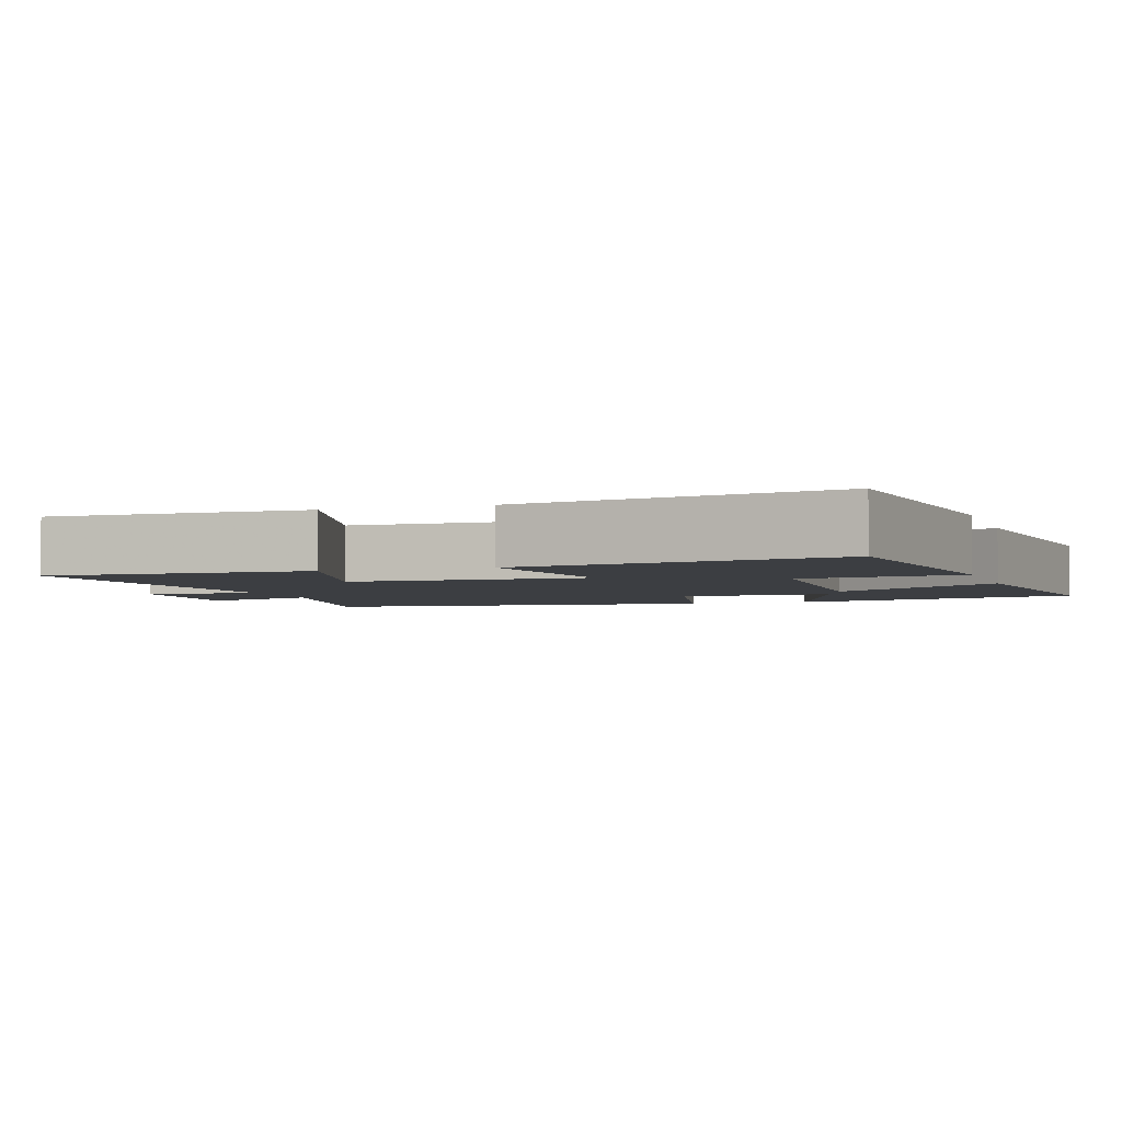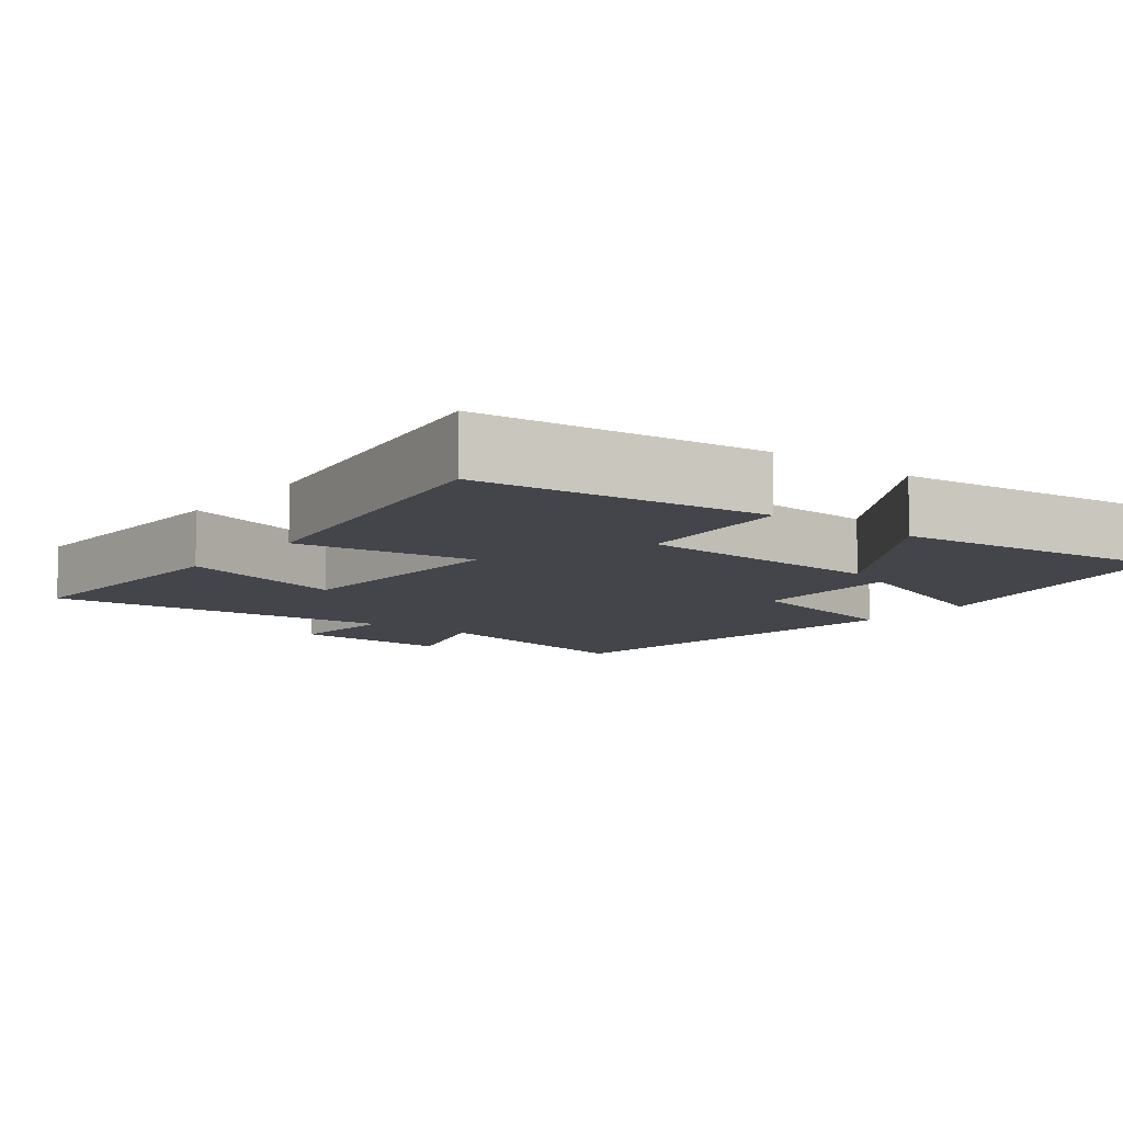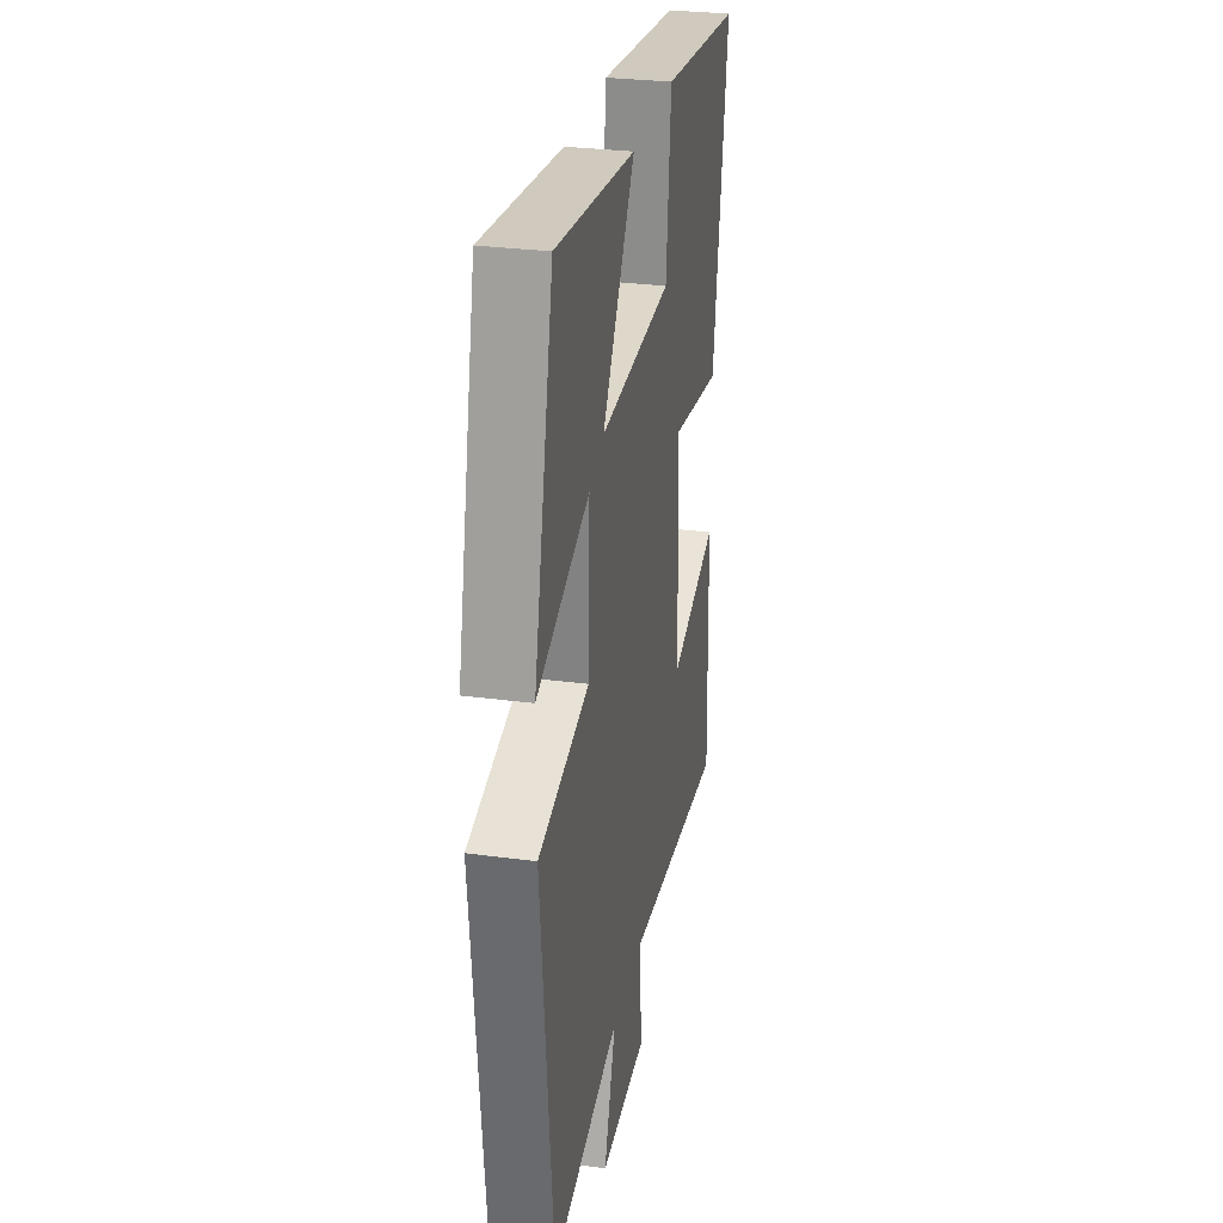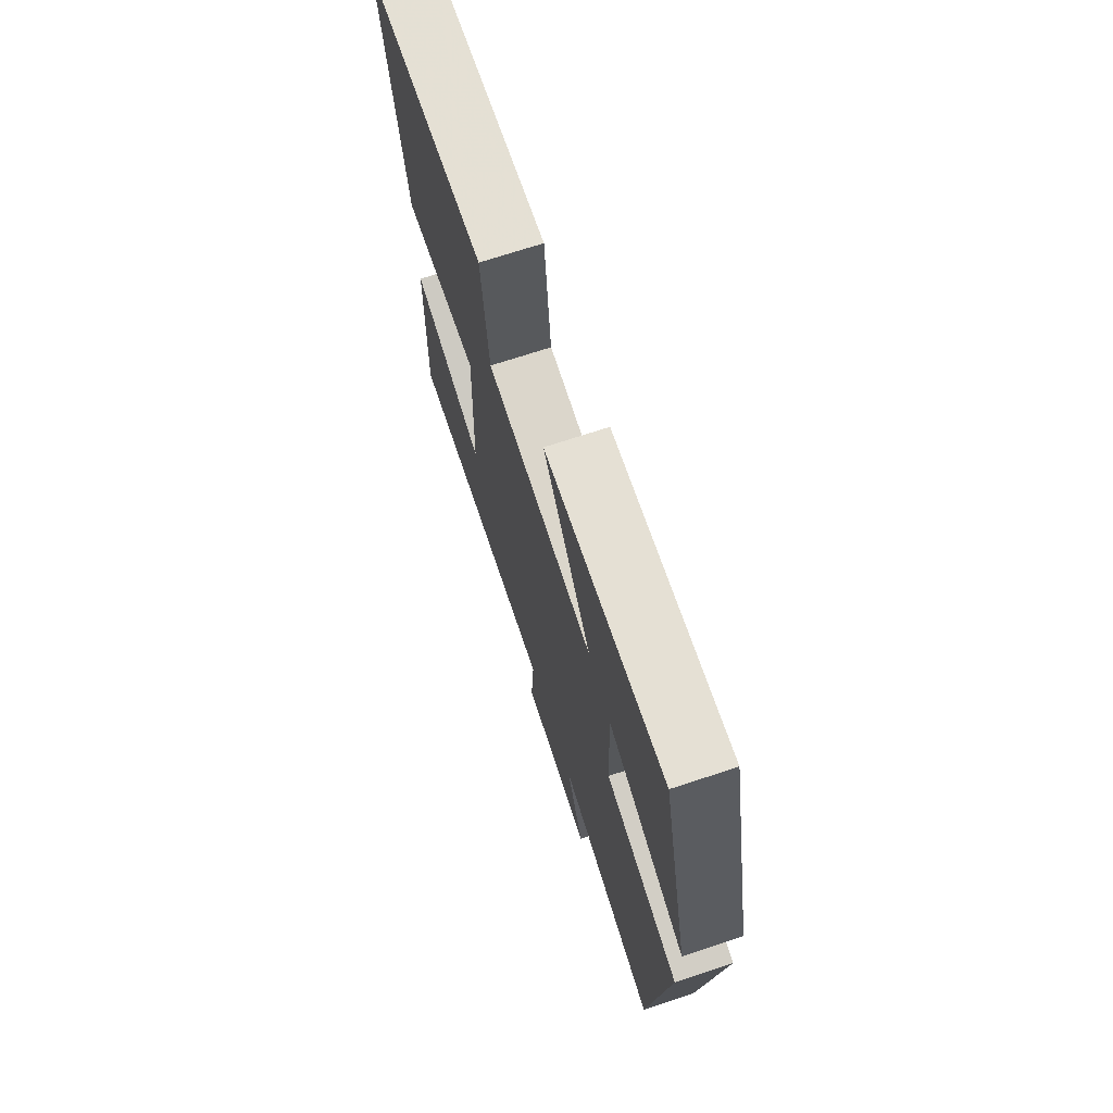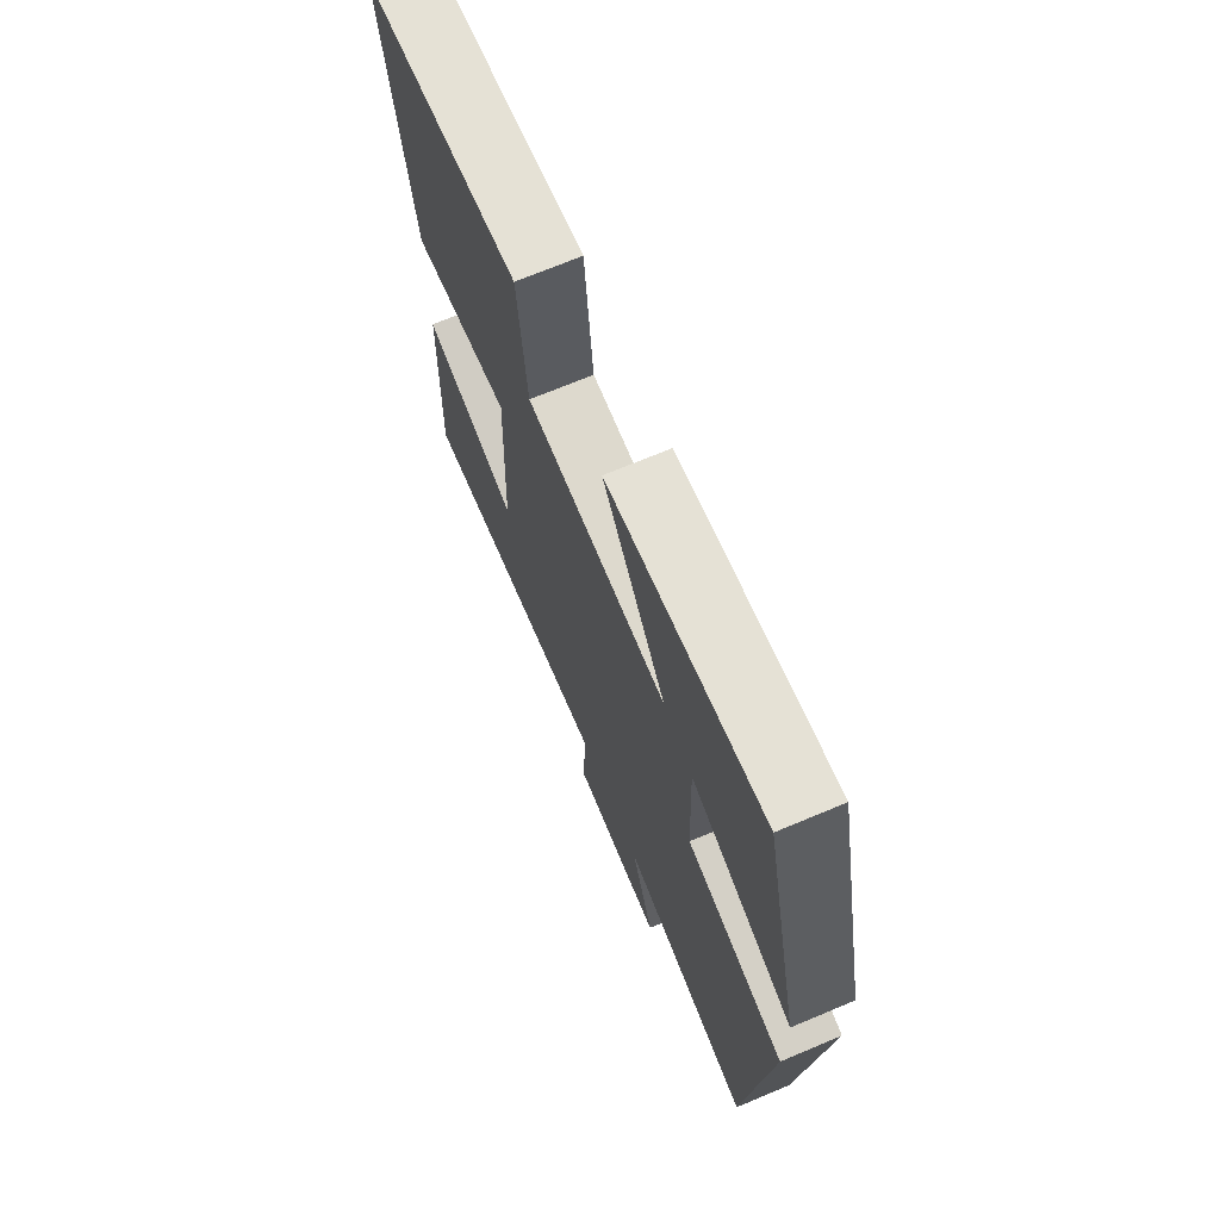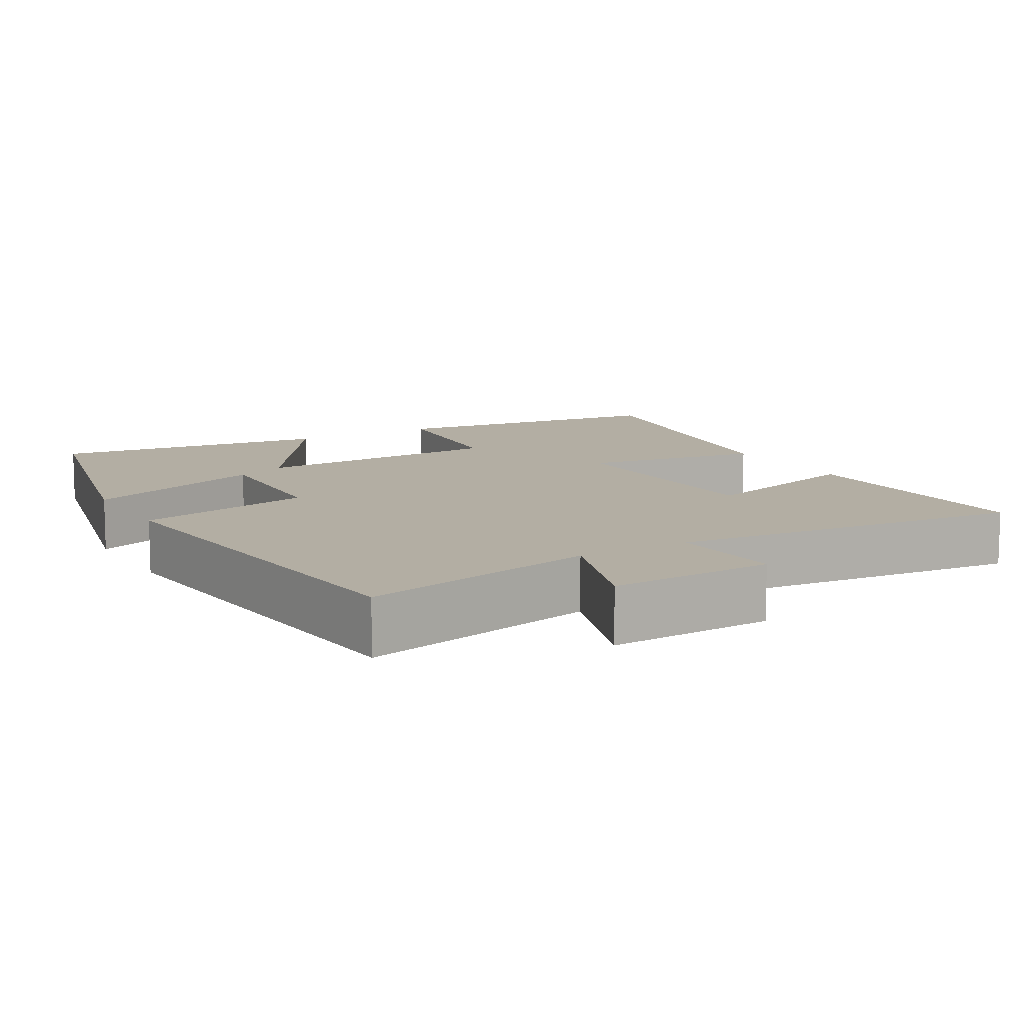
<metadata>
{"format":"obj","ext":"obj","renderer":"f3d","projection":"perspective","resolution":1024,"background":"white","views":[{"elev":-3.4,"azim":-71.6,"up":"+Y"},{"elev":-9.2,"azim":-38.3,"up":"+Y"},{"elev":29.4,"azim":101.1,"up":"+Z"},{"elev":71.5,"azim":71.8,"up":"+Z"},{"elev":70.0,"azim":67.2,"up":"+Z"},{"elev":10.9,"azim":149.8,"up":"+Y"}]}
</metadata>
<code>
v -0.51 0.07 -0.549
v -0.5 0.07 -0.196
v -0.268 0.07 -0.263
v -0.258 0.07 0.059
v -0.5 0.07 0.02
v -0.571 0.07 0.453
v -0.183 0.07 0.5
v -0.161 0.07 0.279
v 0.183 0.07 0.265
v 0.029 0.07 0.5
v 0.407 0.07 0.546
v 0.5 0.07 0.147
v 0.253 0.07 0.237
v 0.261 0.07 0.027
v 0.5 0.07 -0.025
v 0.446 0.07 -0.572
v 0.125 0.07 -0.5
v 0.18 0.07 -0.662
v -0.042 0.07 -0.654
v -0.031 0.07 -0.5
v -0.51 0 -0.549
v -0.5 0 -0.196
v -0.268 0 -0.263
v -0.258 0 0.059
v -0.5 0 0.02
v -0.571 0 0.453
v -0.183 0 0.5
v -0.161 0 0.279
v 0.183 0 0.265
v 0.029 0 0.5
v 0.407 0 0.546
v 0.5 0 0.147
v 0.253 0 0.237
v 0.261 0 0.027
v 0.5 0 -0.025
v 0.446 0 -0.572
v 0.125 0 -0.5
v 0.18 0 -0.662
v -0.042 0 -0.654
v -0.031 0 -0.5
f 17 18 19 20
f 14 15 16 17
f 13 14 17 20
f 11 12 13
f 10 11 13
f 9 10 13
f 8 9 13 20
f 6 7 8
f 5 6 8
f 4 5 8
f 3 4 8 20
f 1 2 3 20
f 40 39 38 37
f 37 36 35 34
f 40 37 34 33
f 33 32 31
f 33 31 30
f 33 30 29
f 40 33 29 28
f 28 27 26
f 28 26 25
f 28 25 24
f 40 28 24 23
f 40 23 22 21
f 1 21 22 2
f 2 22 23 3
f 3 23 24 4
f 4 24 25 5
f 5 25 26 6
f 6 26 27 7
f 7 27 28 8
f 8 28 29 9
f 9 29 30 10
f 10 30 31 11
f 11 31 32 12
f 12 32 33 13
f 13 33 34 14
f 14 34 35 15
f 15 35 36 16
f 16 36 37 17
f 17 37 38 18
f 18 38 39 19
f 19 39 40 20
f 20 40 21 1

</code>
